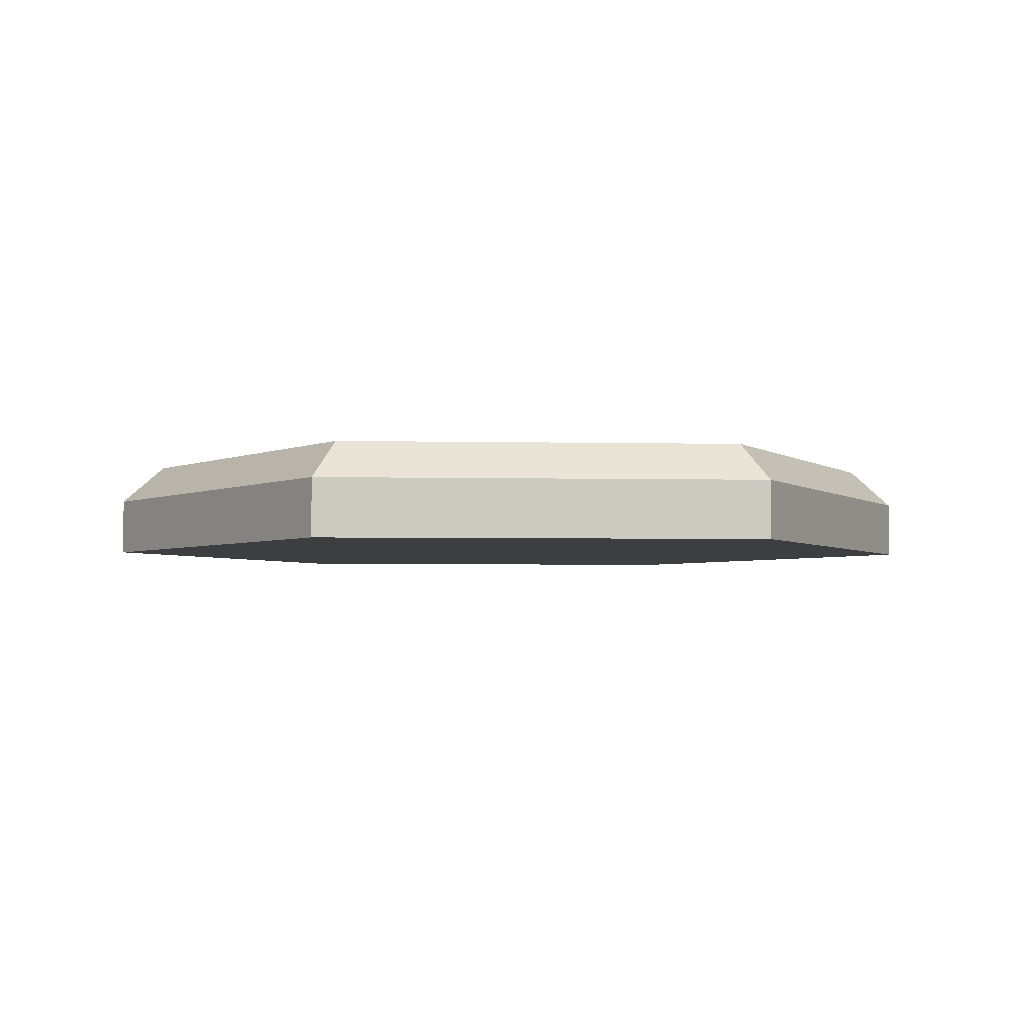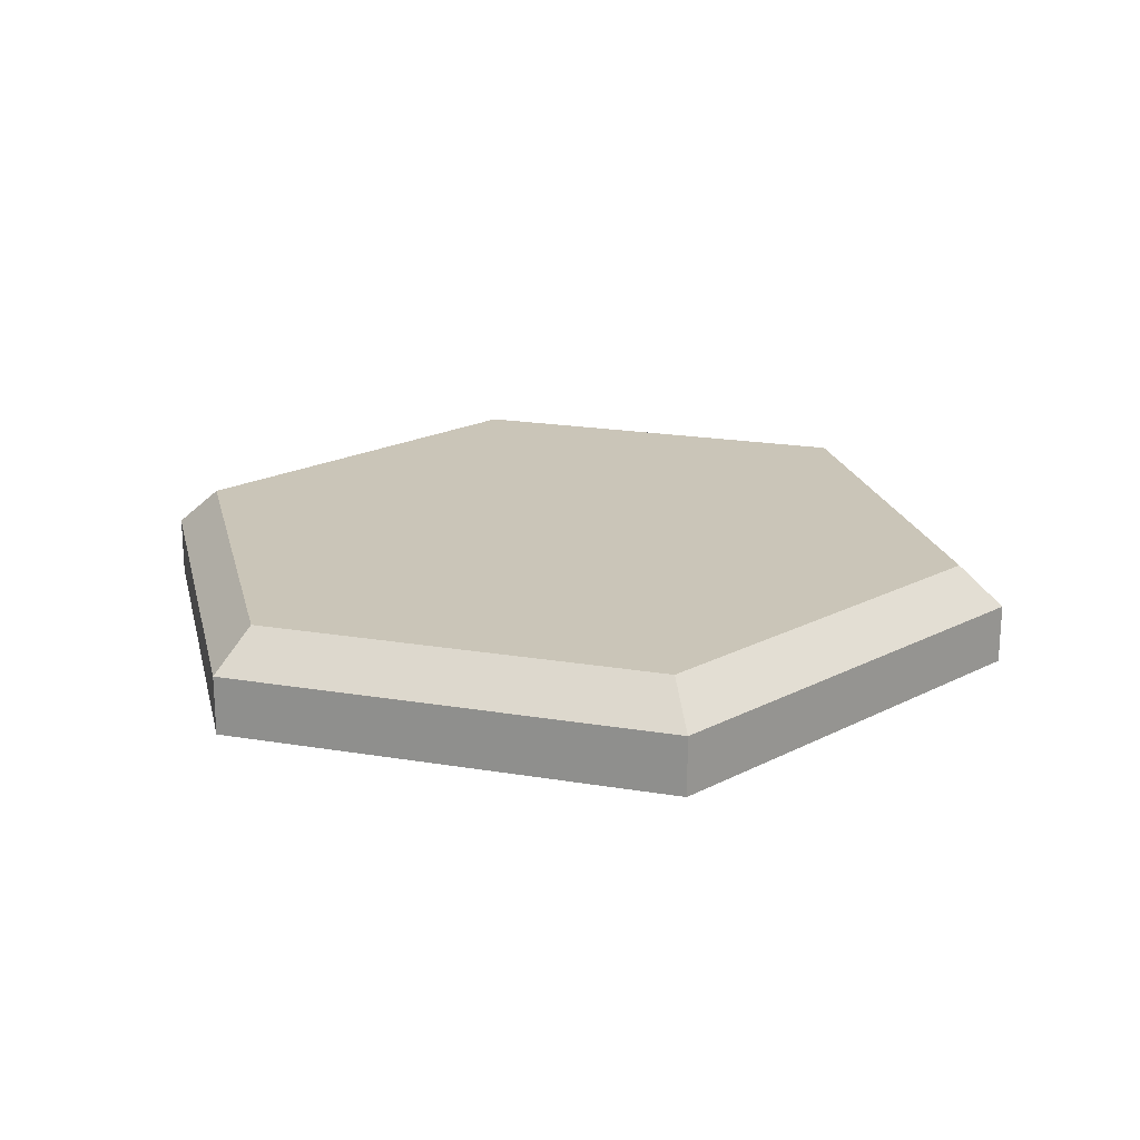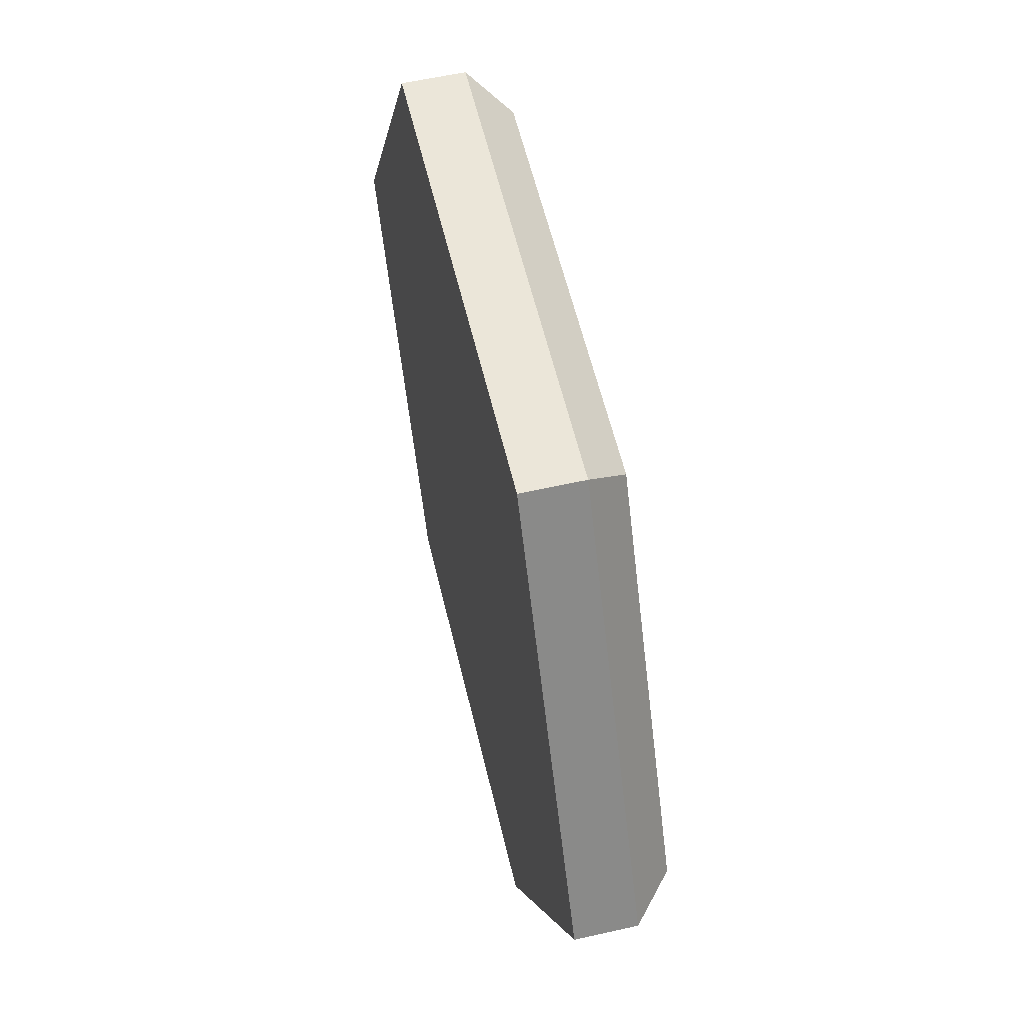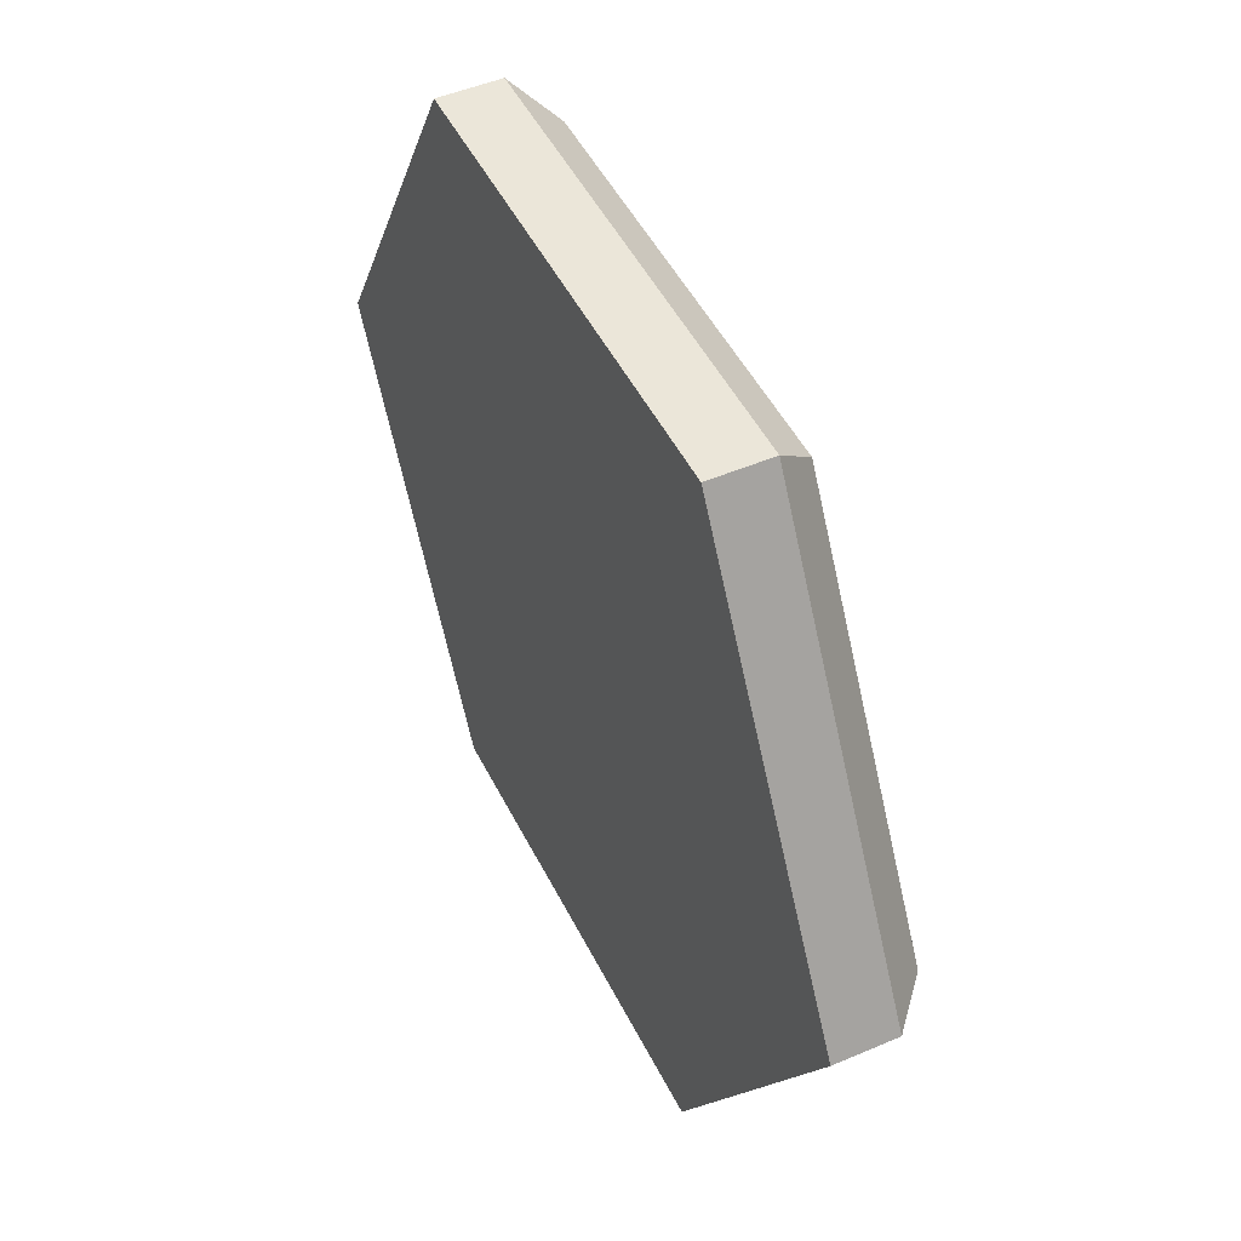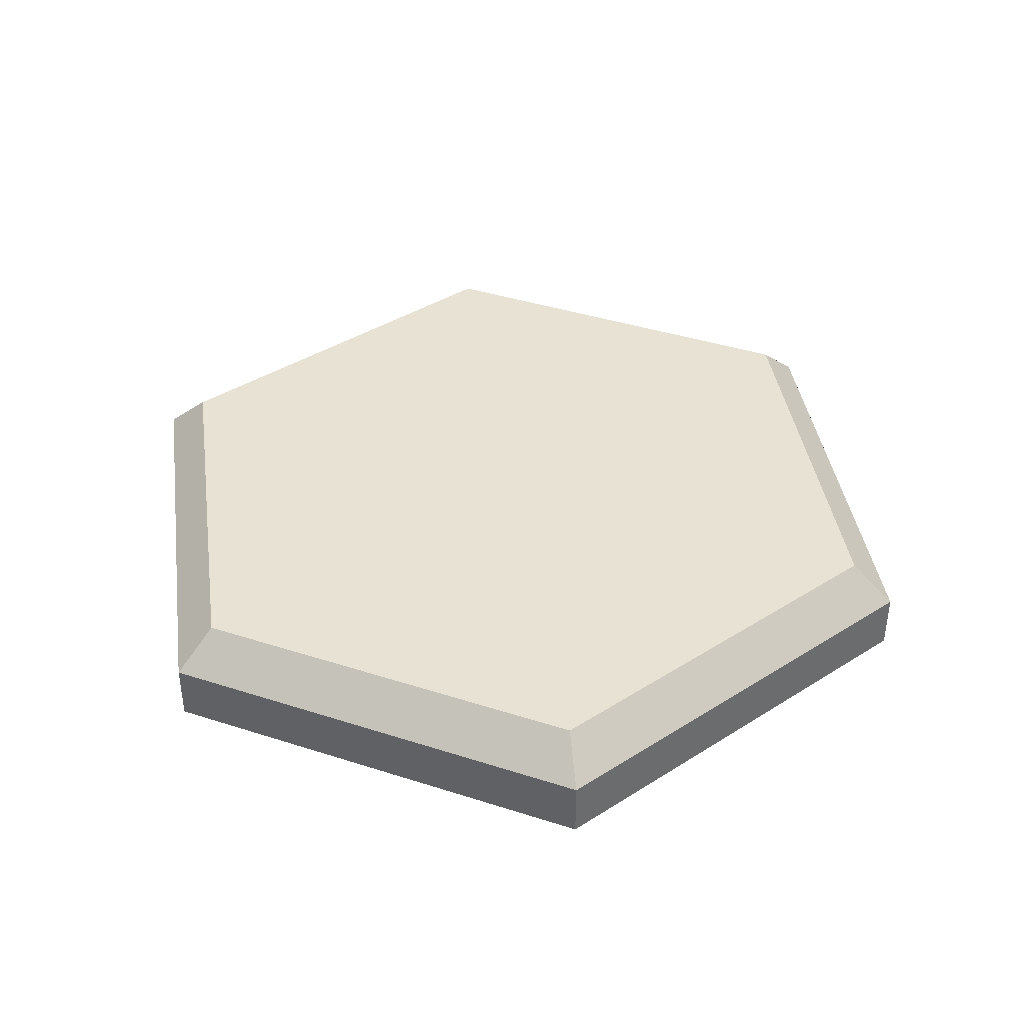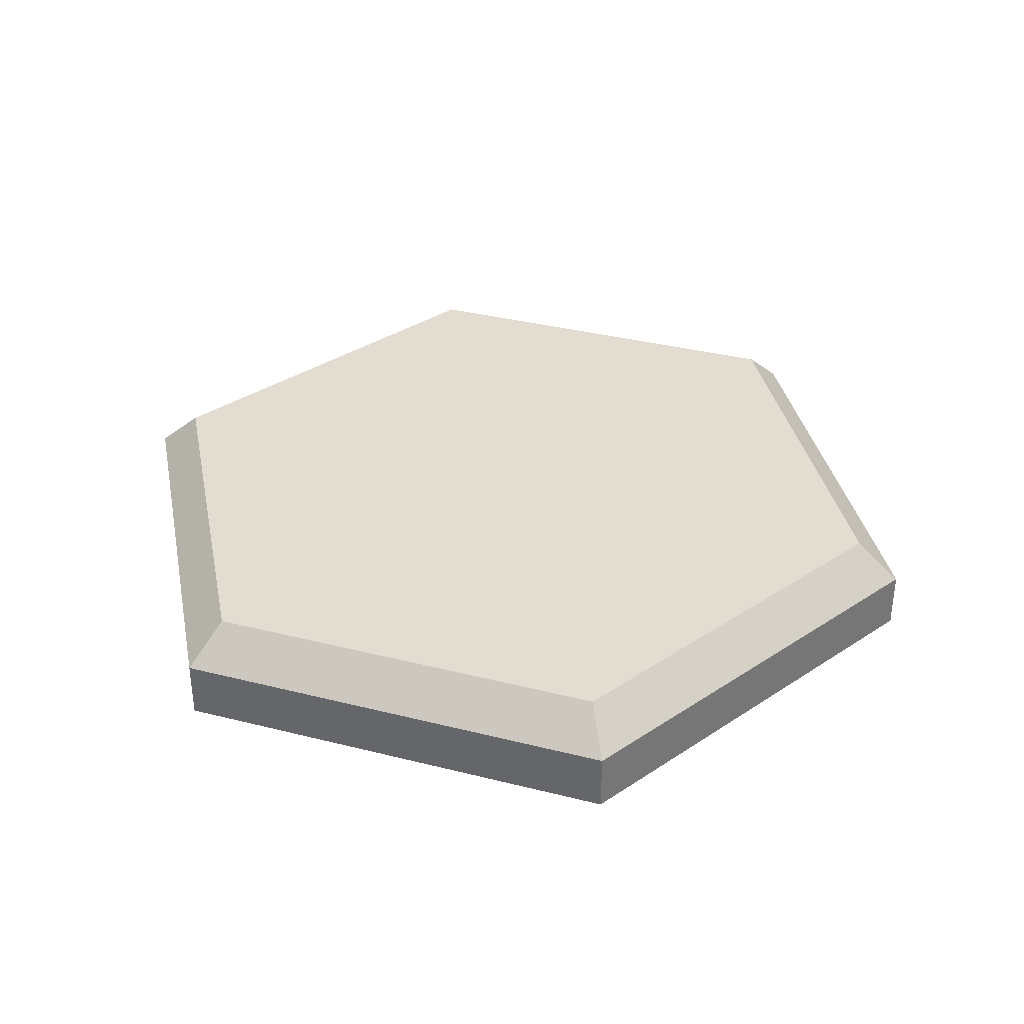
<metadata>
{"format":"obj","ext":"obj","renderer":"f3d","projection":"perspective","resolution":1024,"background":"white","views":[{"elev":-3.4,"azim":-64.5,"up":"+Y"},{"elev":20.4,"azim":-163.1,"up":"+Y"},{"elev":57.6,"azim":76.8,"up":"+Z"},{"elev":48.4,"azim":64.4,"up":"+Z"},{"elev":39.7,"azim":-38.2,"up":"+Y"},{"elev":35.1,"azim":18.6,"up":"+Y"}]}
</metadata>
<code>
g Hexagon_13_MO
v -2.079 0.4635 2.186e-08
v -1.04 0.4635 1.801
v -1.155 0.2635 2.001
v -2.31 0.2635 1.311e-08
v -2.31 0.2635 1.311e-08
v -1.155 0.2635 -2.001
v -1.04 0.4635 -1.801
v -2.079 0.4635 2.186e-08
v -1.04 0.4635 1.801
v 1.04 0.4635 1.801
v 1.155 0.2635 2.001
v -1.155 0.2635 2.001
v 1.04 0.4635 1.801
v 2.079 0.4635 -1.7e-07
v 2.31 0.2635 -1.888e-07
v 1.155 0.2635 2.001
v 2.079 0.4635 -1.7e-07
v 1.04 0.4635 -1.801
v 1.155 0.2635 -2.001
v 2.31 0.2635 -1.888e-07
v 1.04 0.4635 -1.801
v -1.04 0.4635 -1.801
v -1.155 0.2635 -2.001
v 1.155 0.2635 -2.001
v -1.155 0.2635 2.001
v -1.155 -0.0365 2.001
v -2.31 -0.0365 0
v -2.31 0.2635 1.311e-08
v 1.155 0.2635 2.001
v 1.155 -0.0365 2.001
v -1.155 -0.0365 2.001
v -1.155 0.2635 2.001
v 2.31 0.2635 -1.888e-07
v 2.31 -0.0365 -2.019e-07
v 1.155 -0.0365 2.001
v 1.155 0.2635 2.001
v 1.155 0.2635 -2.001
v 1.155 -0.0365 -2.001
v 2.31 -0.0365 -2.019e-07
v 2.31 0.2635 -1.888e-07
v -1.155 0.2635 -2.001
v -1.155 -0.0365 -2.001
v 1.155 -0.0365 -2.001
v 1.155 0.2635 -2.001
v -2.31 0.2635 1.311e-08
v -2.31 -0.0365 0
v -1.155 -0.0365 -2.001
v -1.155 0.2635 -2.001
v -2.31 -0.0365 0
v -1.155 -0.0365 2.001
v 0 -0.0365 0
v -1.155 -0.0365 -2.001
v 1.155 -0.0365 2.001
v 1.155 -0.0365 -2.001
v 2.31 -0.0365 -2.019e-07
v -1.04 0.4635 1.801
v -2.079 0.4635 2.186e-08
v 0 0.4635 2.186e-08
v 1.04 0.4635 1.801
v -1.04 0.4635 -1.801
v 2.079 0.4635 -1.7e-07
v 1.04 0.4635 -1.801
g Hexagon_13_MO_0
f 3 2 1
f 4 3 1
f 7 6 5
f 8 7 5
f 11 10 9
f 12 11 9
f 15 14 13
f 16 15 13
f 19 18 17
f 20 19 17
f 23 22 21
f 24 23 21
f 27 26 25
f 28 27 25
f 31 30 29
f 32 31 29
f 35 34 33
f 36 35 33
f 39 38 37
f 40 39 37
f 43 42 41
f 44 43 41
f 47 46 45
f 48 47 45
f 51 50 49
f 51 49 52
f 51 53 50
f 51 52 54
f 51 55 53
f 51 54 55
f 58 57 56
f 58 56 59
f 58 60 57
f 58 59 61
f 58 62 60
f 58 61 62

</code>
